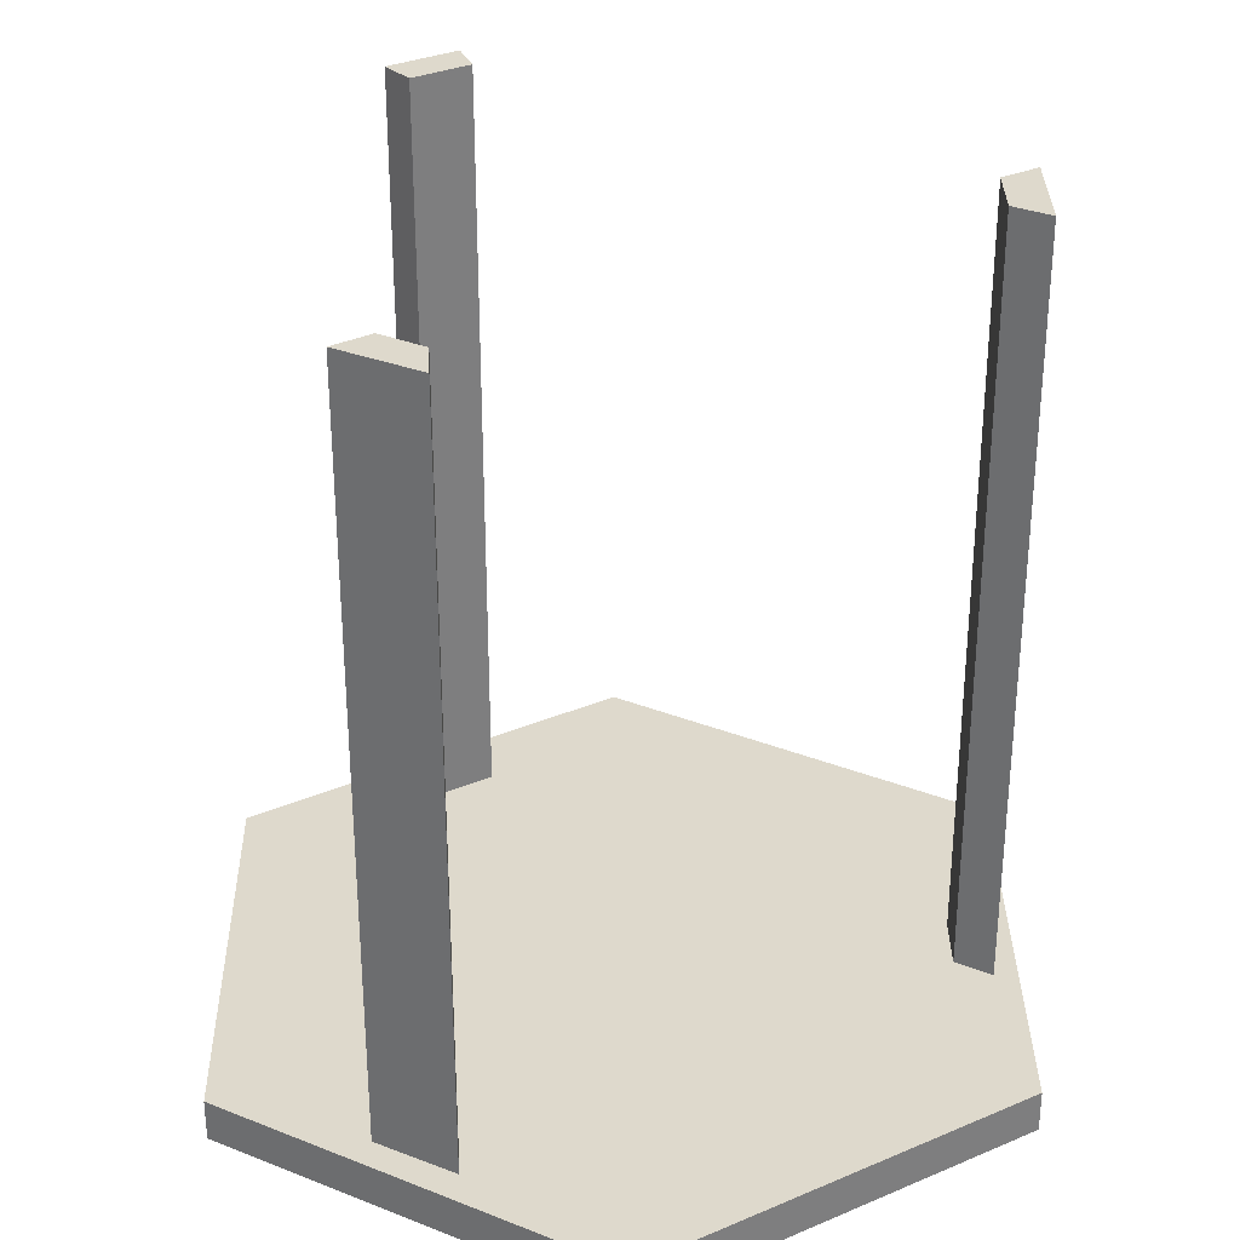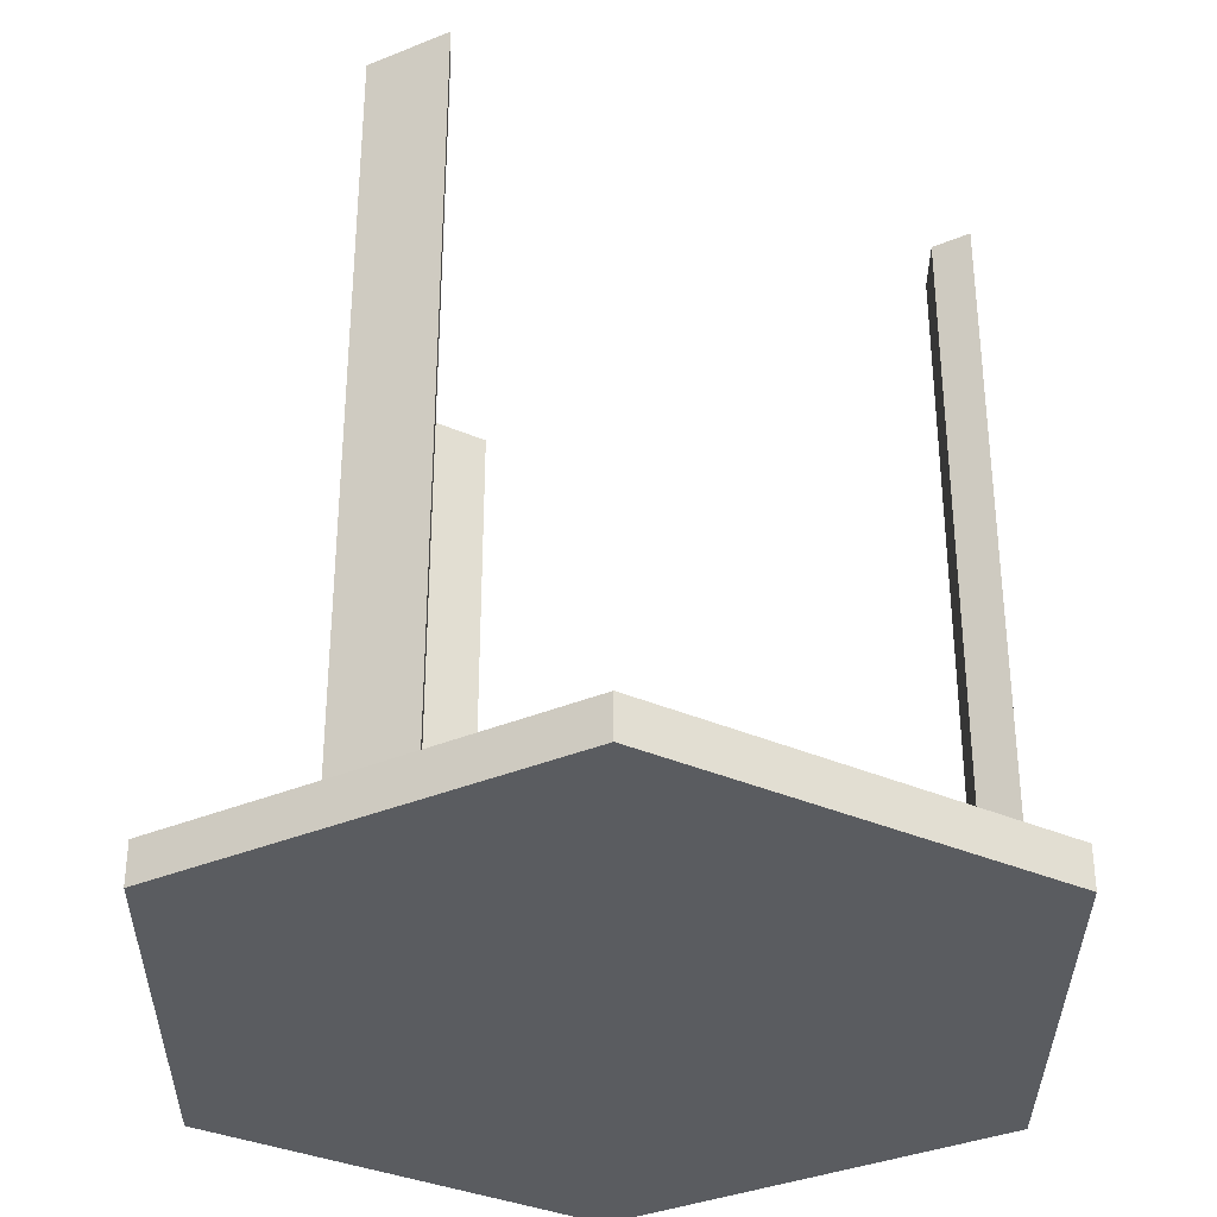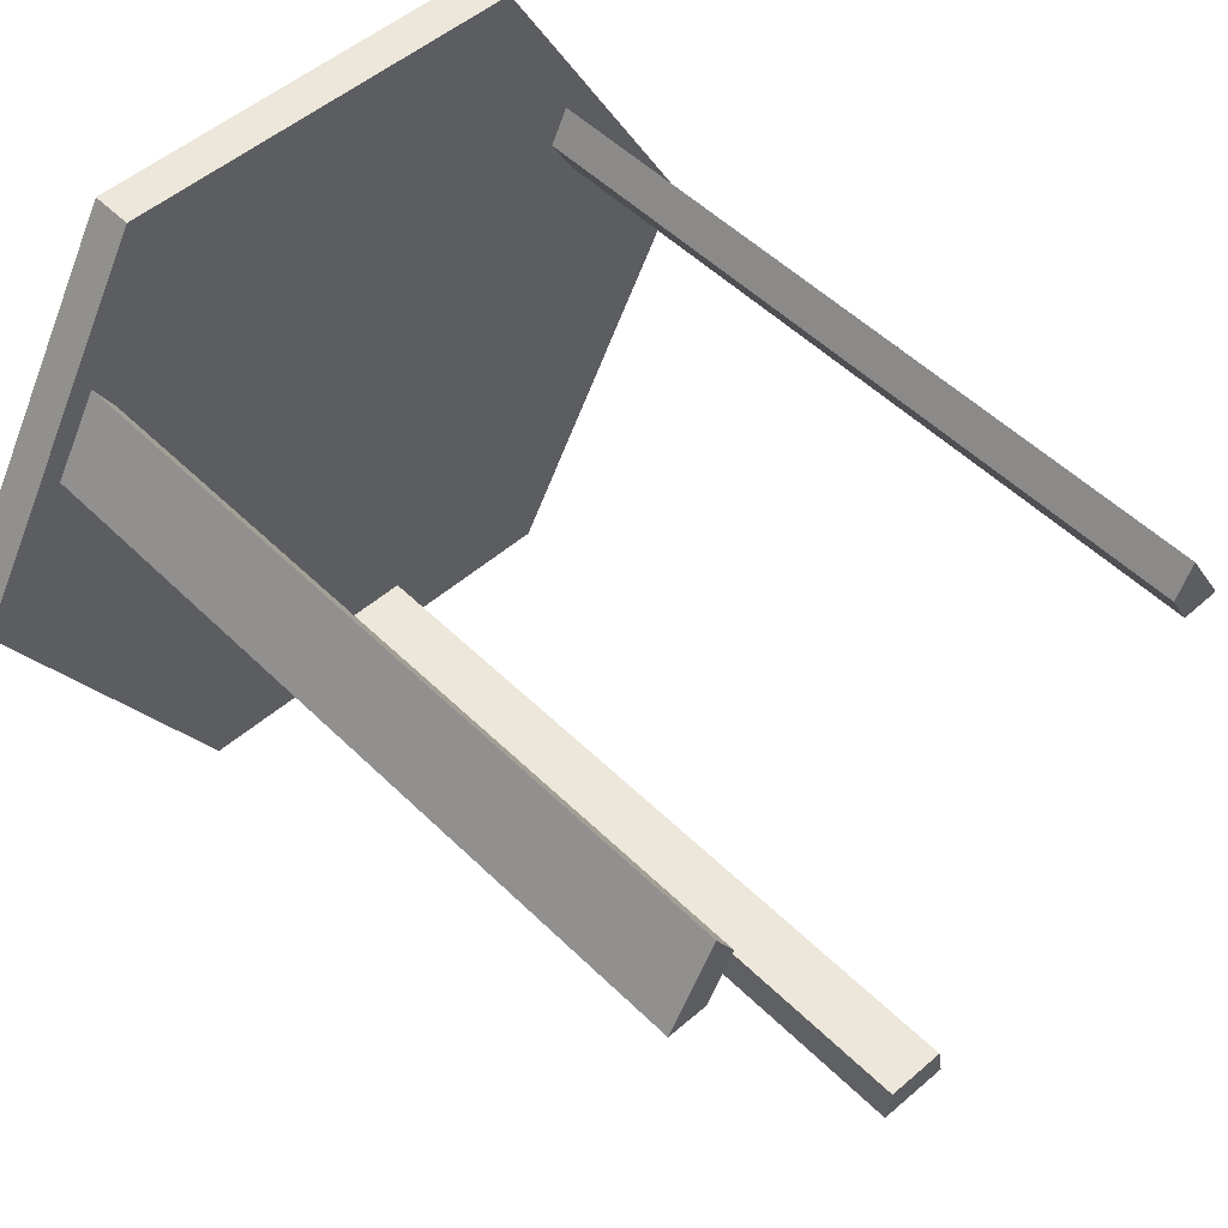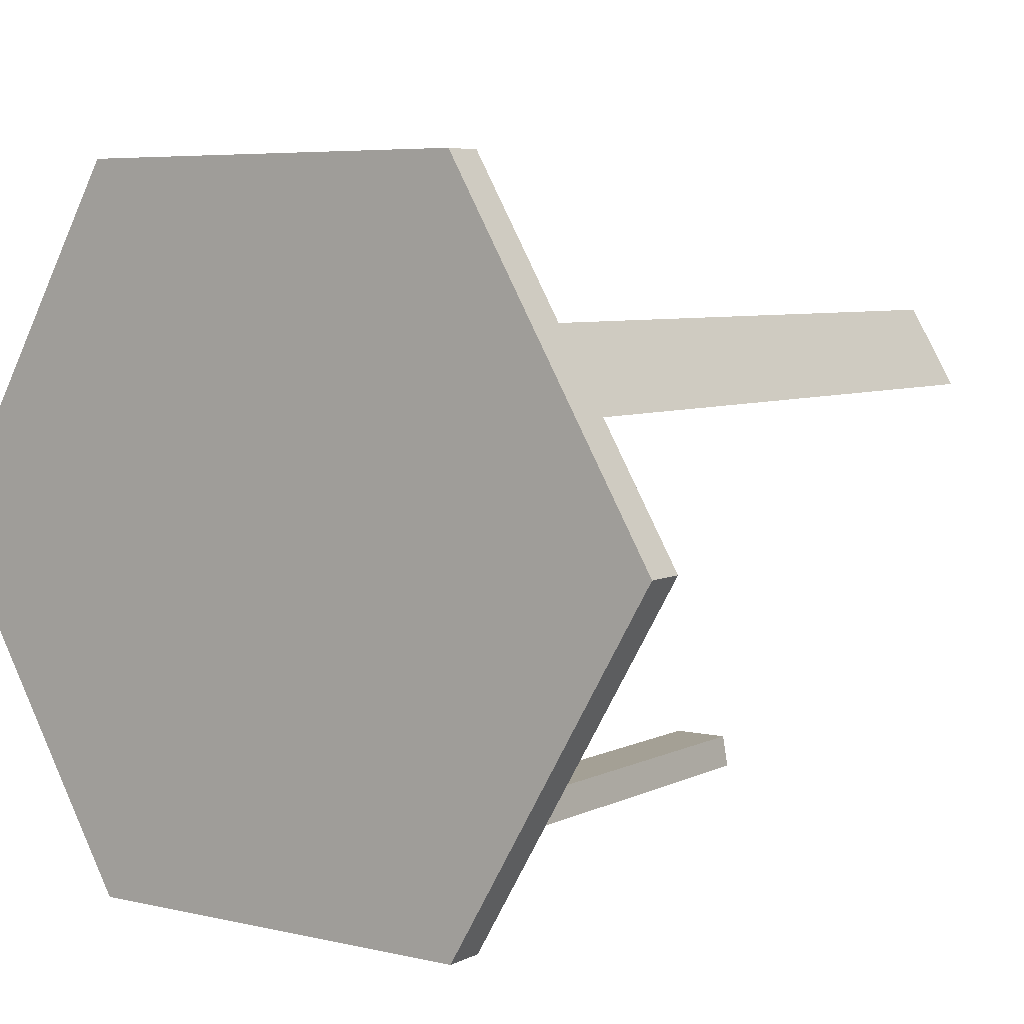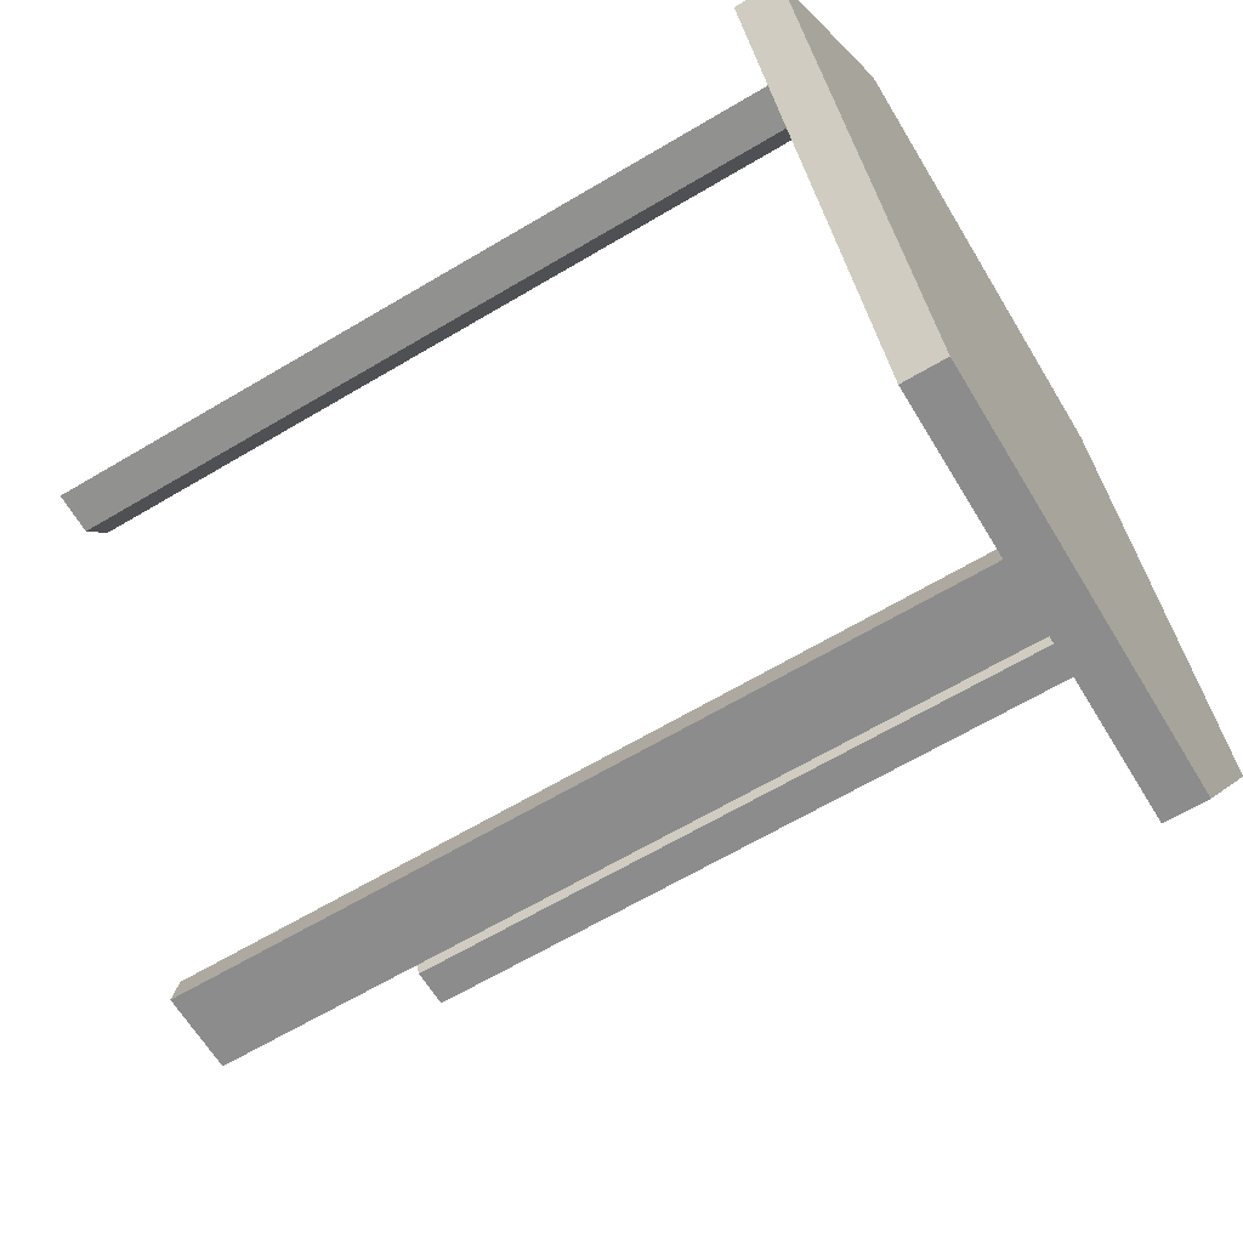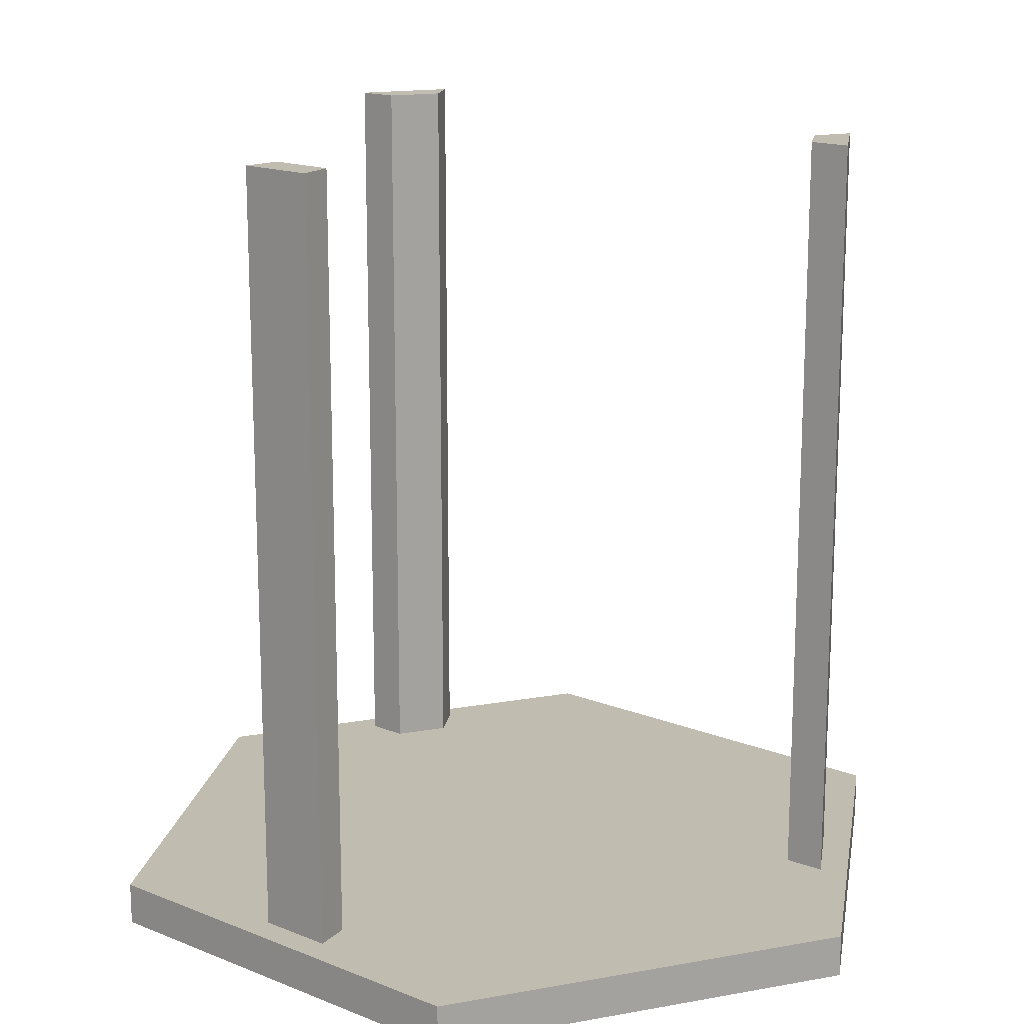
<metadata>
{"format":"obj","ext":"obj","renderer":"f3d","projection":"perspective","resolution":1024,"background":"white","views":[{"elev":32.0,"azim":-30.9,"up":"+Y"},{"elev":-34.4,"azim":-30.5,"up":"+Y"},{"elev":51.1,"azim":136.8,"up":"+Z"},{"elev":5.8,"azim":34.8,"up":"+Z"},{"elev":-64.2,"azim":-59.0,"up":"+Z"},{"elev":16.4,"azim":-140.5,"up":"+Y"}]}
</metadata>
<code>
o Cylinder
v -1 -0.55 0
v -1 -0.45 0
v -0.5 -0.45 -0.866
v -0.5 -0.55 -0.866
v 0.5 -0.45 -0.866
v 0.5 -0.55 -0.866
v 1 -0.45 -0
v 1 -0.55 -0
v 0.5 -0.45 0.866
v 0.5 -0.55 0.866
v -0.3776 -0.45 -0.6541
v -0.7553 -0.45 0
v -0.3776 -0.45 0.6541
v 0.3776 -0.45 0.6541
v 0.7553 -0.45 -0
v 0.3776 -0.45 -0.6541
v -0.5 -0.45 0.866
v -0.5 -0.55 0.866
v -0.6634 -0.45 0.2828
v -0.7588 -0.45 0.2865
v -0.7588 1.35 0.2865
v -0.6634 1.35 0.2828
v 0.7606 -0.45 0.3068
v 0.6651 -0.45 0.3068
v 0.6651 1.35 0.3068
v 0.7606 1.35 0.3068
v -0.6531 -0.45 0.4637
v -0.6531 1.35 0.4637
v -0.08826 -0.45 -0.8014
v 0.08826 -0.45 -0.8014
v 0.6475 -0.45 0.5023
v 0.07389 -0.45 -0.7187
v -0.07389 -0.45 -0.7187
v 0.5997 -0.45 0.4196
v -0.6086 -0.45 0.3792
v -0.07389 1.35 -0.7187
v 0.07389 1.35 -0.7187
v 0.08826 1.35 -0.8014
v -0.08826 1.35 -0.8014
v 0.5997 1.35 0.4196
v 0.6475 1.35 0.5023
v -0.6086 1.35 0.3792
f 1 2 3 4
f 4 3 5 6
f 6 5 7 8
f 8 7 9 10
f 11 12 13 14 15 16
f 10 9 17 18
f 18 17 2 1
f 1 4 6 8 10 18
f 12 11 3 2
f 19 20 21 22
f 16 15 7 5
f 23 24 25 26
f 14 13 17 9
f 20 27 28 21
f 29 30 5 3
f 23 31 9 7
f 27 20 2 17
f 32 33 11 16
f 34 24 15 14
f 19 35 13 12
f 20 19 12 2
f 33 29 3 11
f 30 32 16 5
f 24 23 7 15
f 31 34 14 9
f 35 27 17 13
f 36 37 38 39
f 25 40 41 26
f 42 22 21 28
f 33 32 37 36
f 34 31 41 40
f 30 29 39 38
f 29 33 36 39
f 24 34 40 25
f 27 35 42 28
f 31 23 26 41
f 32 30 38 37
f 35 19 22 42

</code>
